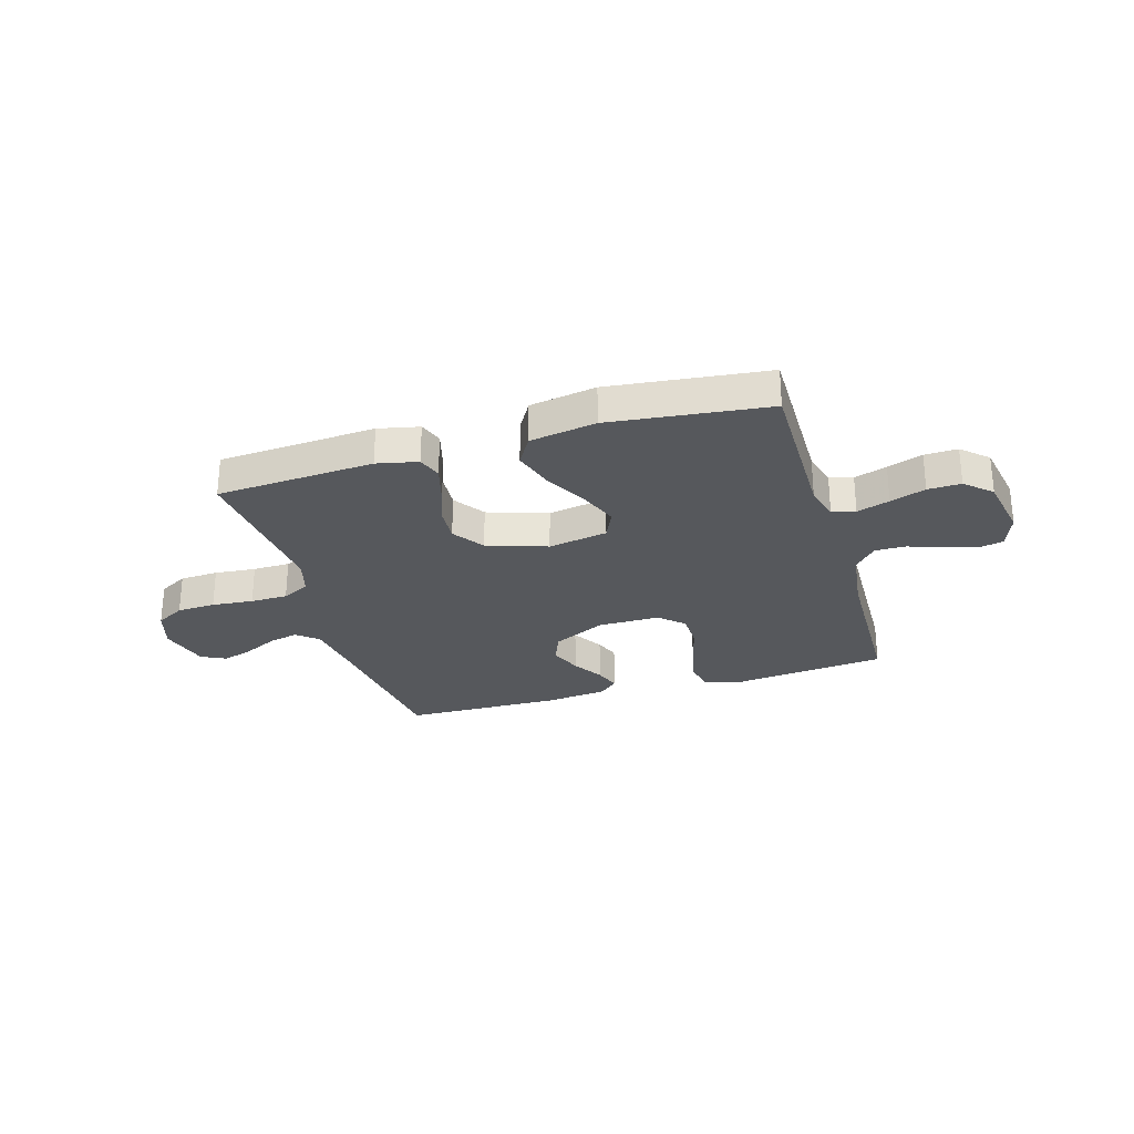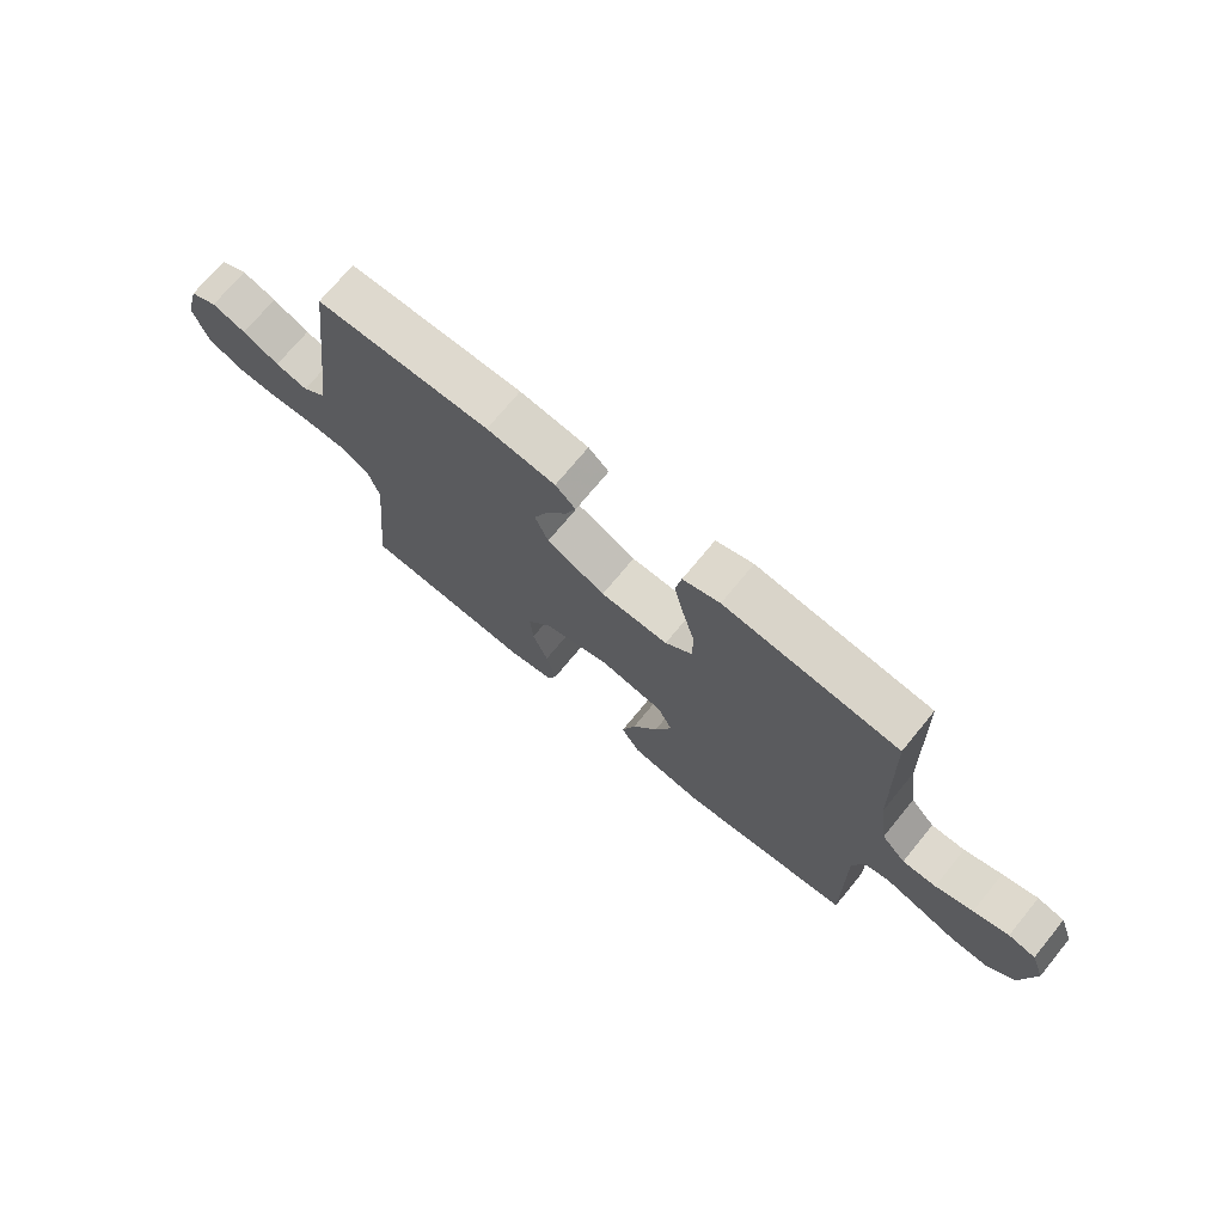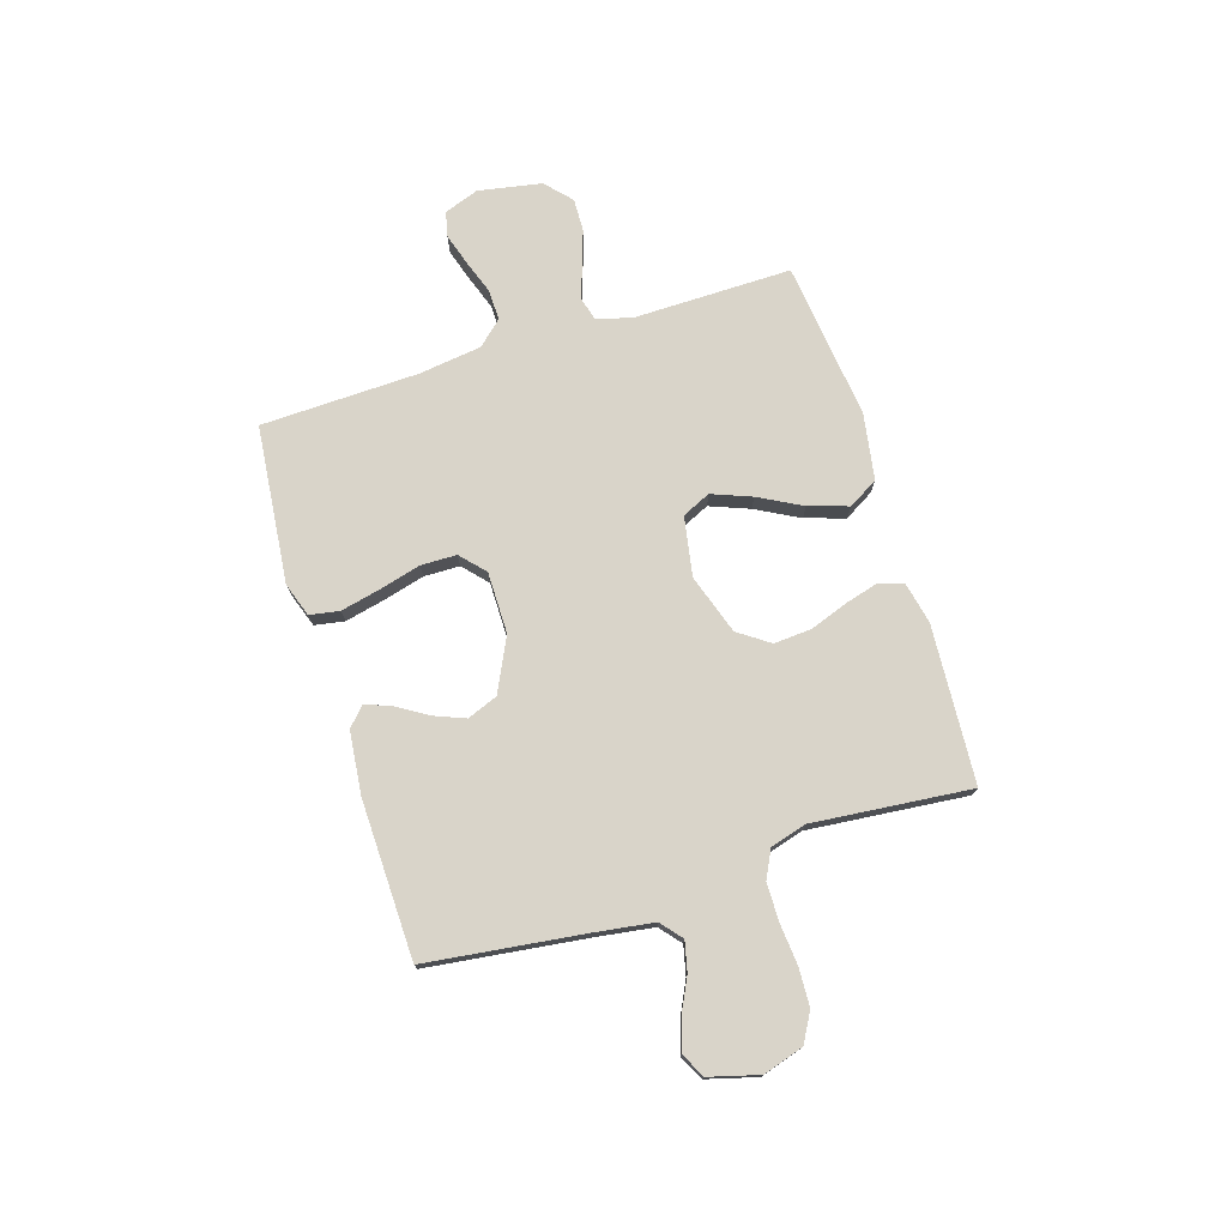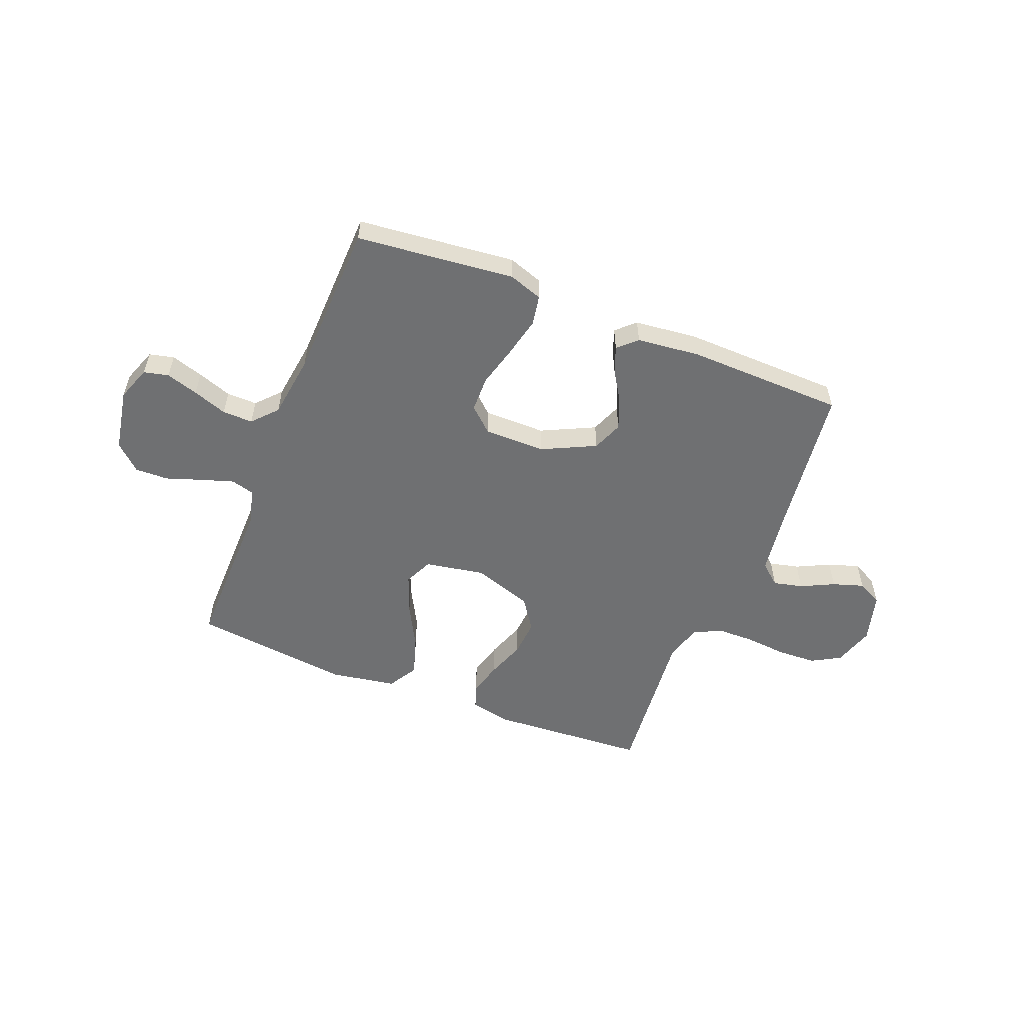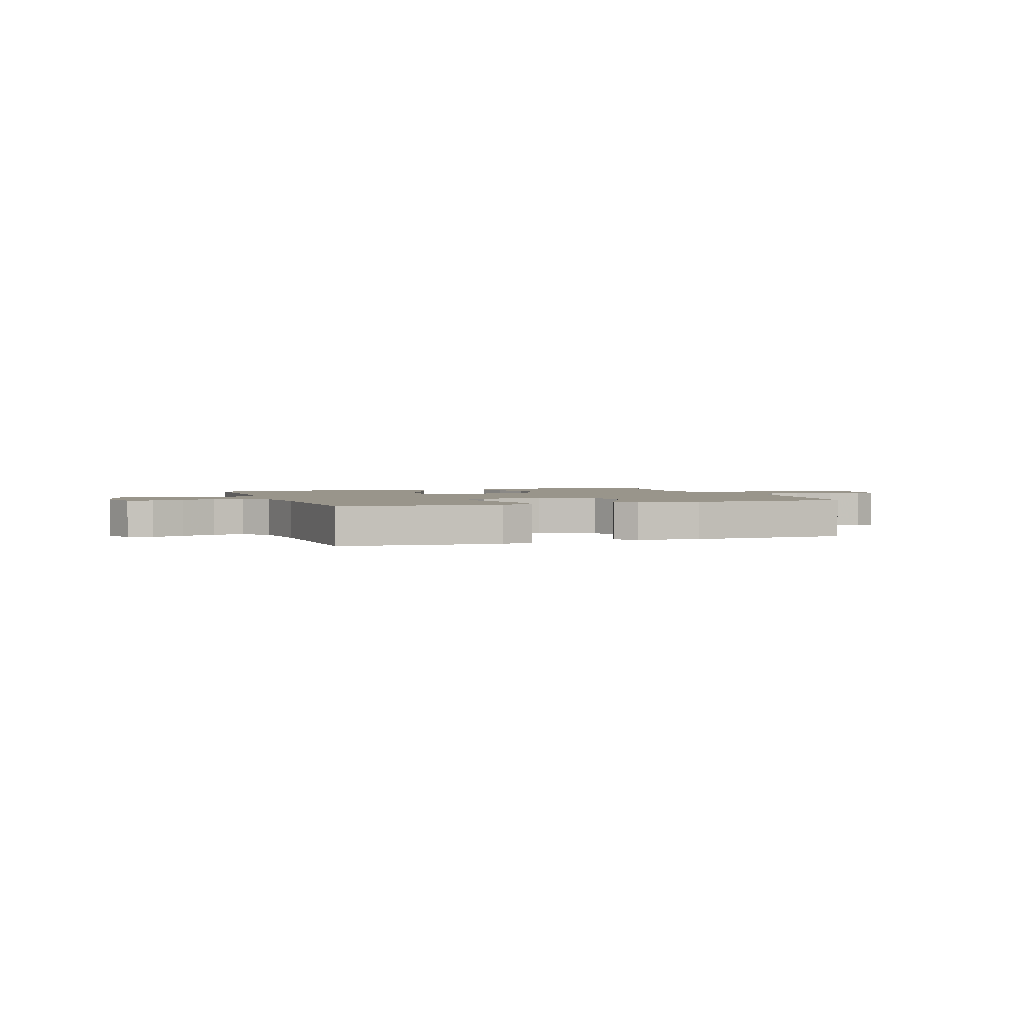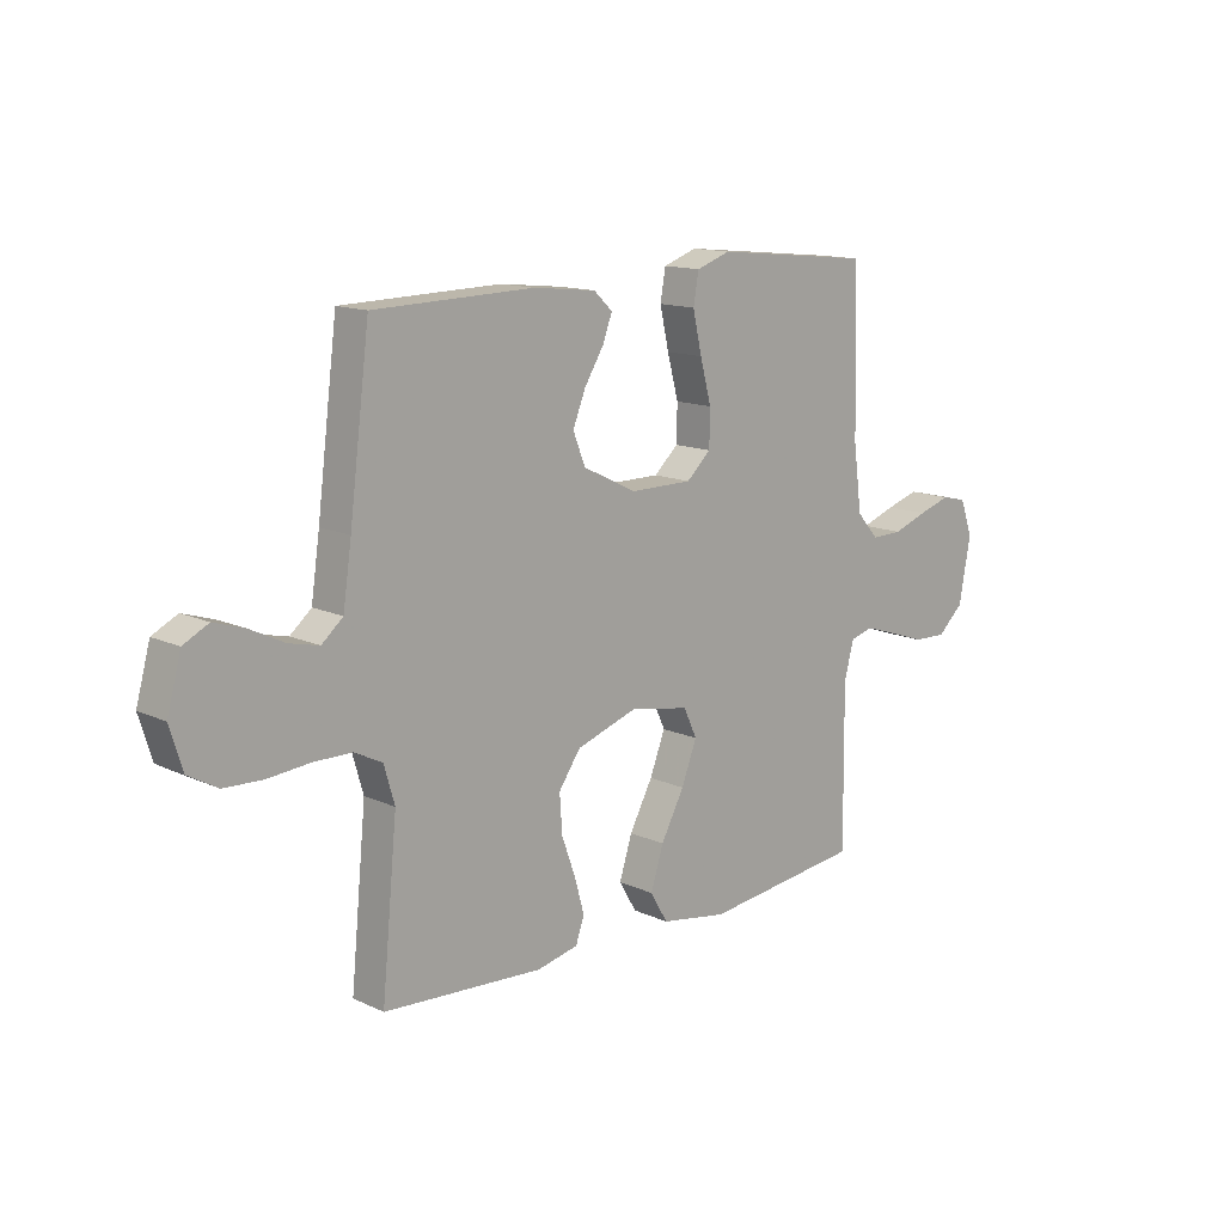
<metadata>
{"format":"obj","ext":"obj","renderer":"f3d","projection":"perspective","resolution":1024,"background":"white","views":[{"elev":-27.9,"azim":-163.4,"up":"+Y"},{"elev":72.0,"azim":-140.6,"up":"+Z"},{"elev":74.9,"azim":72.6,"up":"+Y"},{"elev":-54.8,"azim":-21.7,"up":"+Y"},{"elev":2.2,"azim":-20.0,"up":"+Y"},{"elev":13.6,"azim":135.7,"up":"+Z"}]}
</metadata>
<code>
v -0.5 0.07 0.5
v -0.2 0.07 0.531
v -0.136 0.07 0.509
v -0.126 0.07 0.452
v -0.143 0.07 0.377
v -0.164 0.07 0.298
v -0.163 0.07 0.23
v -0.117 0.07 0.188
v 0 0.07 0.188
v 0.101 0.07 0.237
v 0.124 0.07 0.295
v 0.1 0.07 0.355
v 0.064 0.07 0.413
v 0.046 0.07 0.461
v 0.081 0.07 0.494
v 0.2 0.07 0.507
v 0.5 0.07 0.5
v 0.538 0.07 0.2
v 0.554 0.07 0.09
v 0.594 0.07 0.056
v 0.65 0.07 0.069
v 0.713 0.07 0.1
v 0.772 0.07 0.119
v 0.819 0.07 0.095
v 0.845 0.07 0
v 0.821 0.07 -0.077
v 0.766 0.07 -0.108
v 0.693 0.07 -0.111
v 0.614 0.07 -0.104
v 0.543 0.07 -0.105
v 0.491 0.07 -0.131
v 0.471 0.07 -0.2
v 0.5 0.07 -0.5
v 0.2 0.07 -0.519
v 0.122 0.07 -0.502
v 0.106 0.07 -0.456
v 0.124 0.07 -0.391
v 0.15 0.07 -0.319
v 0.155 0.07 -0.248
v 0.114 0.07 -0.189
v 0 0.07 -0.151
v -0.113 0.07 -0.171
v -0.138 0.07 -0.225
v -0.109 0.07 -0.3
v -0.065 0.07 -0.382
v -0.041 0.07 -0.458
v -0.074 0.07 -0.514
v -0.2 0.07 -0.535
v -0.5 0.07 -0.5
v -0.497 0.07 -0.2
v -0.515 0.07 -0.132
v -0.559 0.07 -0.12
v -0.621 0.07 -0.14
v -0.688 0.07 -0.163
v -0.751 0.07 -0.165
v -0.8 0.07 -0.12
v -0.822 0.07 0
v -0.798 0.07 0.066
v -0.751 0.07 0.077
v -0.69 0.07 0.058
v -0.625 0.07 0.035
v -0.567 0.07 0.034
v -0.525 0.07 0.08
v -0.509 0.07 0.2
v -0.5 0 0.5
v -0.2 0 0.531
v -0.136 0 0.509
v -0.126 0 0.452
v -0.143 0 0.377
v -0.164 0 0.298
v -0.163 0 0.23
v -0.117 0 0.188
v 0 0 0.188
v 0.101 0 0.237
v 0.124 0 0.295
v 0.1 0 0.355
v 0.064 0 0.413
v 0.046 0 0.461
v 0.081 0 0.494
v 0.2 0 0.507
v 0.5 0 0.5
v 0.538 0 0.2
v 0.554 0 0.09
v 0.594 0 0.056
v 0.65 0 0.069
v 0.713 0 0.1
v 0.772 0 0.119
v 0.819 0 0.095
v 0.845 0 0
v 0.821 0 -0.077
v 0.766 0 -0.108
v 0.693 0 -0.111
v 0.614 0 -0.104
v 0.543 0 -0.105
v 0.491 0 -0.131
v 0.471 0 -0.2
v 0.5 0 -0.5
v 0.2 0 -0.519
v 0.122 0 -0.502
v 0.106 0 -0.456
v 0.124 0 -0.391
v 0.15 0 -0.319
v 0.155 0 -0.248
v 0.114 0 -0.189
v 0 0 -0.151
v -0.113 0 -0.171
v -0.138 0 -0.225
v -0.109 0 -0.3
v -0.065 0 -0.382
v -0.041 0 -0.458
v -0.074 0 -0.514
v -0.2 0 -0.535
v -0.5 0 -0.5
v -0.497 0 -0.2
v -0.515 0 -0.132
v -0.559 0 -0.12
v -0.621 0 -0.14
v -0.688 0 -0.163
v -0.751 0 -0.165
v -0.8 0 -0.12
v -0.822 0 0
v -0.798 0 0.066
v -0.751 0 0.077
v -0.69 0 0.058
v -0.625 0 0.035
v -0.567 0 0.034
v -0.525 0 0.08
v -0.509 0 0.2
f 59 60 61
f 58 59 61
f 57 58 61
f 56 57 61
f 55 56 61
f 54 55 61
f 53 54 61
f 52 53 61 62
f 51 52 62 63
f 48 49 50
f 47 48 50
f 46 47 50
f 45 46 50
f 44 45 50
f 51 63 64
f 50 51 64
f 44 50 64
f 43 44 64
f 36 37 38
f 35 36 38
f 34 35 38
f 33 34 38
f 32 33 38
f 31 32 38 39
f 30 31 39 40
f 27 28 29
f 26 27 29
f 25 26 29
f 24 25 29
f 23 24 29
f 22 23 29
f 21 22 29
f 20 21 29 30
f 30 40 41
f 20 30 41
f 19 20 41
f 16 17 18
f 15 16 18
f 14 15 18
f 13 14 18
f 12 13 18
f 11 12 18 19
f 4 5 6
f 3 4 6
f 2 3 6
f 1 2 6
f 64 1 6
f 64 6 7
f 64 7 8
f 43 64 8
f 42 43 8
f 41 42 8 9
f 10 11 19 41
f 9 10 41
f 125 124 123
f 125 123 122
f 125 122 121
f 125 121 120
f 125 120 119
f 125 119 118
f 125 118 117
f 126 125 117 116
f 127 126 116 115
f 114 113 112
f 114 112 111
f 114 111 110
f 114 110 109
f 114 109 108
f 128 127 115
f 128 115 114
f 128 114 108
f 128 108 107
f 102 101 100
f 102 100 99
f 102 99 98
f 102 98 97
f 102 97 96
f 103 102 96 95
f 104 103 95 94
f 93 92 91
f 93 91 90
f 93 90 89
f 93 89 88
f 93 88 87
f 93 87 86
f 93 86 85
f 94 93 85 84
f 105 104 94
f 105 94 84
f 105 84 83
f 82 81 80
f 82 80 79
f 82 79 78
f 82 78 77
f 82 77 76
f 83 82 76 75
f 70 69 68
f 70 68 67
f 70 67 66
f 70 66 65
f 70 65 128
f 71 70 128
f 72 71 128
f 72 128 107
f 72 107 106
f 73 72 106 105
f 105 83 75 74
f 105 74 73
f 1 65 66 2
f 2 66 67 3
f 3 67 68 4
f 4 68 69 5
f 5 69 70 6
f 6 70 71 7
f 7 71 72 8
f 8 72 73 9
f 9 73 74 10
f 10 74 75 11
f 11 75 76 12
f 12 76 77 13
f 13 77 78 14
f 14 78 79 15
f 15 79 80 16
f 16 80 81 17
f 17 81 82 18
f 18 82 83 19
f 19 83 84 20
f 20 84 85 21
f 21 85 86 22
f 22 86 87 23
f 23 87 88 24
f 24 88 89 25
f 25 89 90 26
f 26 90 91 27
f 27 91 92 28
f 28 92 93 29
f 29 93 94 30
f 30 94 95 31
f 31 95 96 32
f 32 96 97 33
f 33 97 98 34
f 34 98 99 35
f 35 99 100 36
f 36 100 101 37
f 37 101 102 38
f 38 102 103 39
f 39 103 104 40
f 40 104 105 41
f 41 105 106 42
f 42 106 107 43
f 43 107 108 44
f 44 108 109 45
f 45 109 110 46
f 46 110 111 47
f 47 111 112 48
f 48 112 113 49
f 49 113 114 50
f 50 114 115 51
f 51 115 116 52
f 52 116 117 53
f 53 117 118 54
f 54 118 119 55
f 55 119 120 56
f 56 120 121 57
f 57 121 122 58
f 58 122 123 59
f 59 123 124 60
f 60 124 125 61
f 61 125 126 62
f 62 126 127 63
f 63 127 128 64
f 64 128 65 1

</code>
